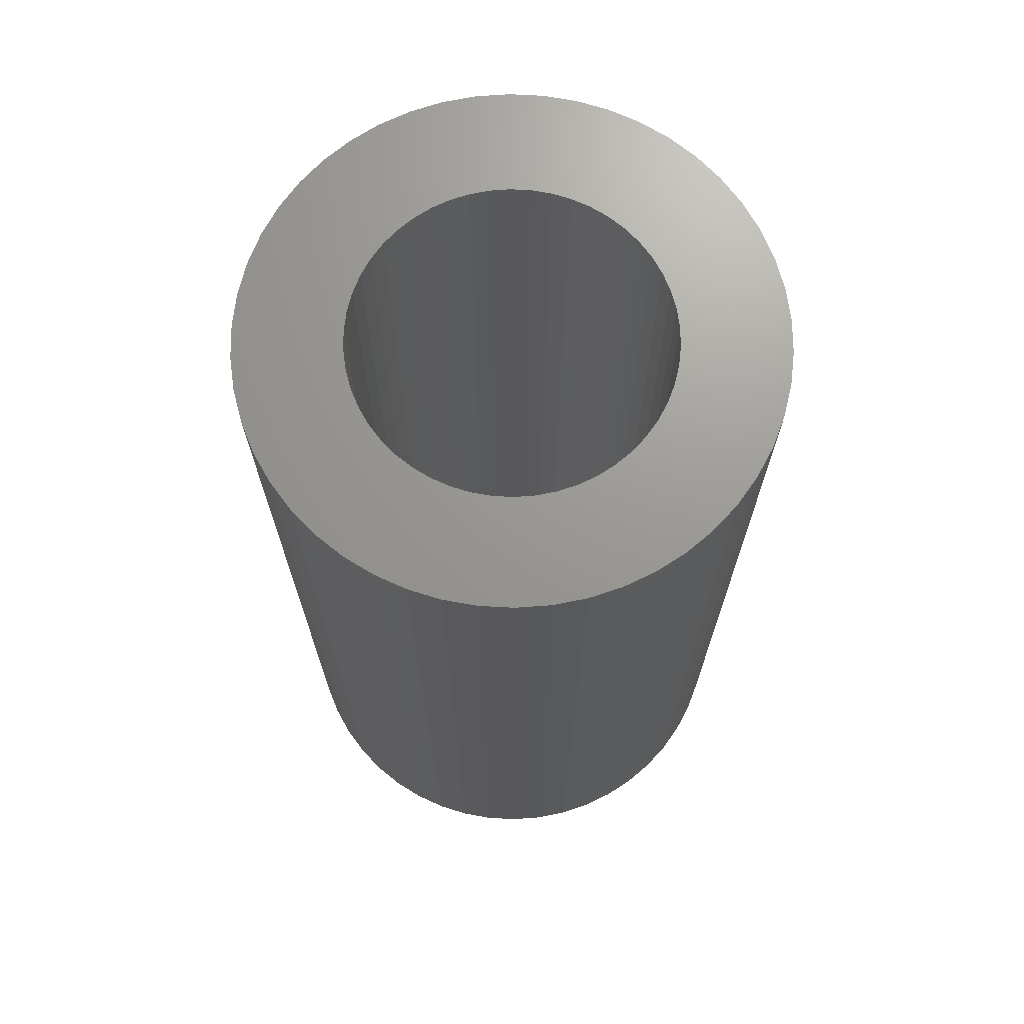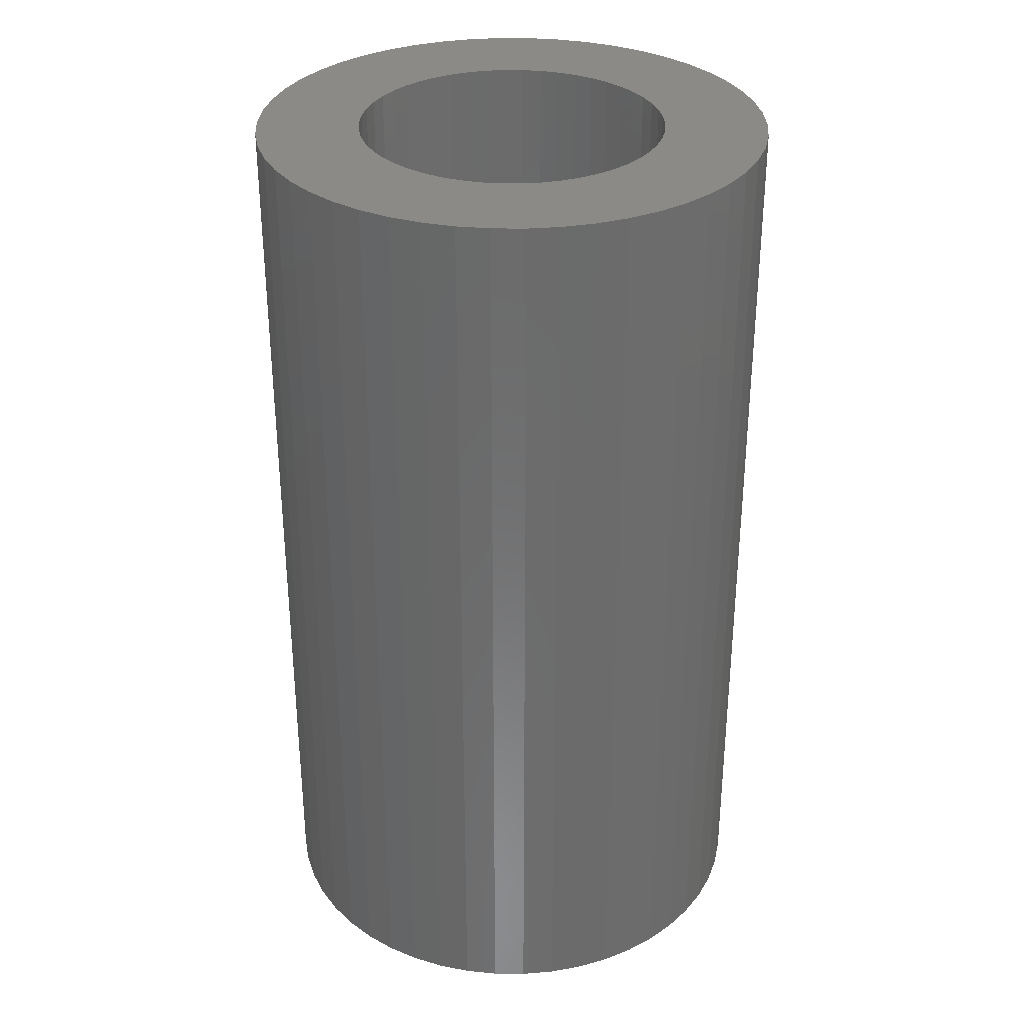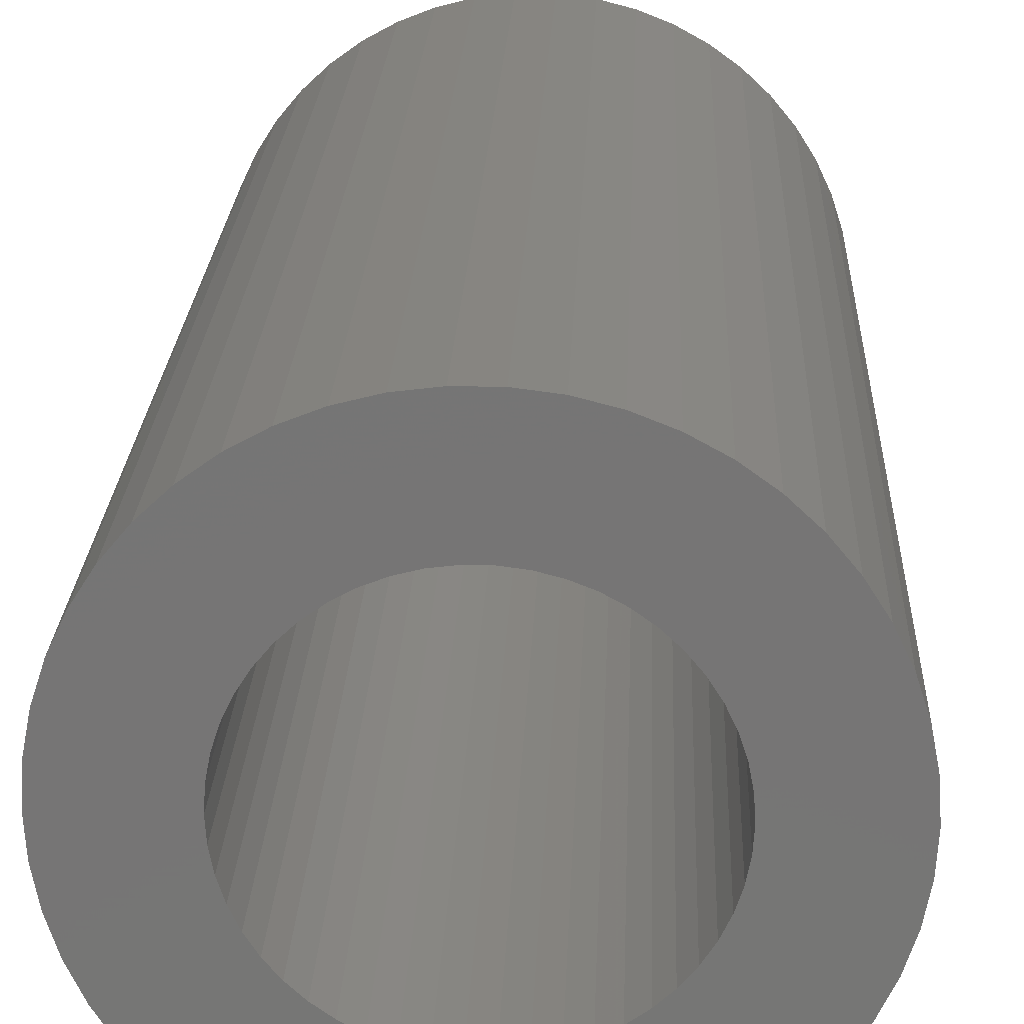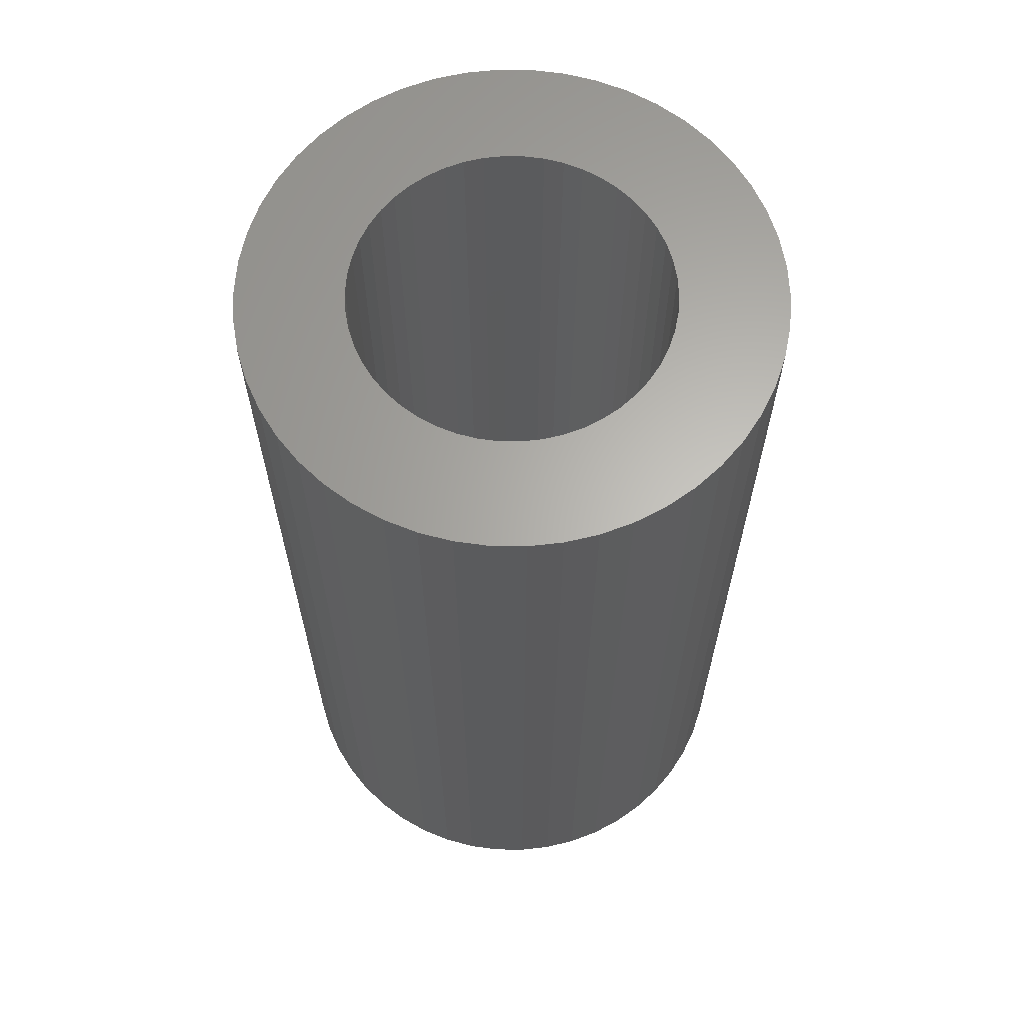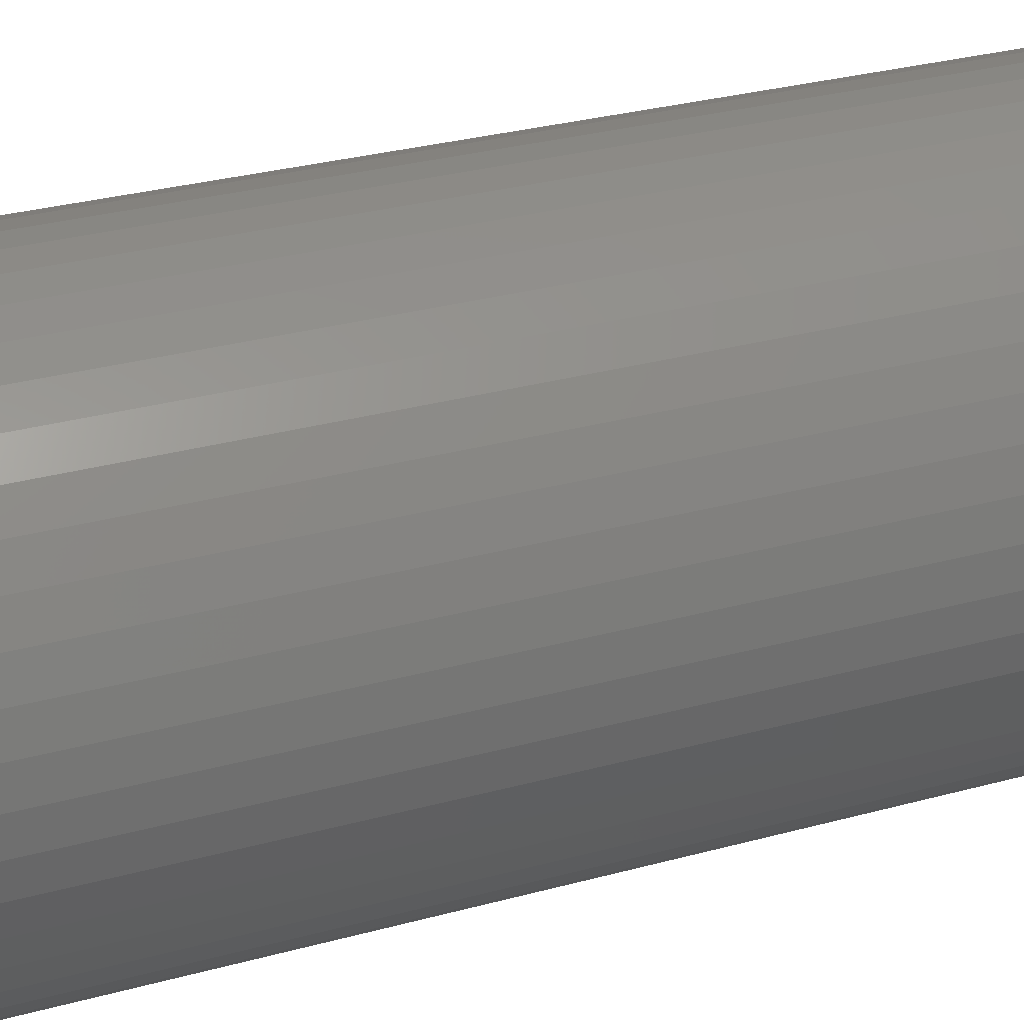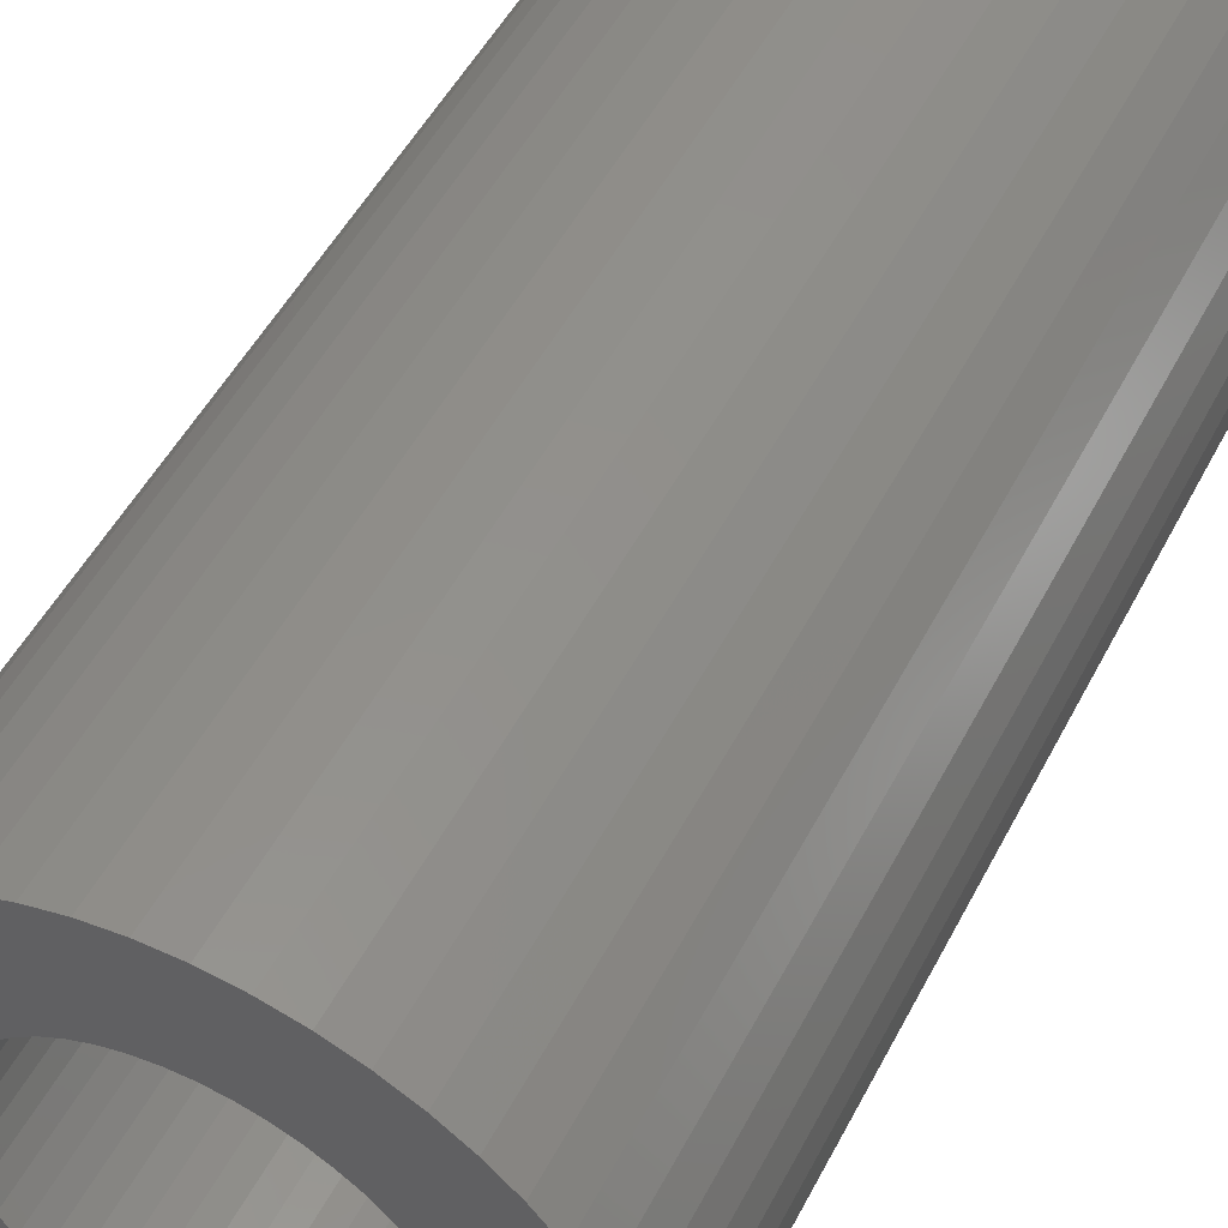
<metadata>
{"format":"stl","ext":"stl","renderer":"f3d","projection":"perspective","resolution":1024,"background":"white","views":[{"elev":70.0,"azim":96.6,"up":"+Z"},{"elev":32.2,"azim":87.1,"up":"+Z"},{"elev":21.8,"azim":-177.7,"up":"+Y"},{"elev":64.2,"azim":94.3,"up":"+Z"},{"elev":31.9,"azim":-110.8,"up":"+Y"},{"elev":50.3,"azim":26.7,"up":"+Y"}]}
</metadata>
<code>
# stl→obj: 200 verts, 400 faces
v 2.5 0 4.5
v 2.48 0.3133 -4.5
v 2.48 0.3133 4.5
v 2.5 0 -4.5
v -2.5 0 -4.5
v -2.48 0.3133 4.5
v -2.48 0.3133 -4.5
v -2.5 0 4.5
v 0.157 2.495 -4.5
v -0.157 2.495 4.5
v 0.157 2.495 4.5
v -0.157 2.495 -4.5
v -0.157 -2.495 -4.5
v 0.157 -2.495 4.5
v -0.157 -2.495 4.5
v 0.157 -2.495 -4.5
v 1.822 1.711 -4.5
v 1.594 1.926 4.5
v 1.822 1.711 4.5
v 1.594 1.926 -4.5
v -1.594 1.926 -4.5
v -1.822 1.711 4.5
v -1.594 1.926 4.5
v -1.822 1.711 -4.5
v -0.7725 2.378 -4.5
v -1.064 2.262 4.5
v -0.7725 2.378 4.5
v -1.064 2.262 -4.5
v 2.324 0.9203 4.5
v 2.191 1.204 -4.5
v 2.191 1.204 4.5
v 2.324 0.9203 -4.5
v 1.064 2.262 -4.5
v 0.7725 2.378 4.5
v 1.064 2.262 4.5
v 0.7725 2.378 -4.5
v 0.4685 2.456 4.5
v 0.4685 2.456 -4.5
v 1.34 2.111 -4.5
v 1.34 2.111 4.5
v -2.324 0.9203 -4.5
v -2.191 1.204 4.5
v -2.191 1.204 -4.5
v -2.324 0.9203 4.5
v 1.5 0 4.5
v 1.488 0.188 4.5
v 2.421 0.6217 4.5
v 2.48 -0.3133 4.5
v 1.453 0.373 4.5
v 1.488 -0.188 4.5
v 1.395 0.5522 4.5
v 2.421 -0.6217 4.5
v 1.314 0.7226 4.5
v 2.023 1.469 4.5
v 1.453 -0.373 4.5
v 1.214 0.8817 4.5
v 2.324 -0.9203 4.5
v 1.093 1.027 4.5
v 1.395 -0.5522 4.5
v 2.191 -1.204 4.5
v 0.9561 1.156 4.5
v 0.8037 1.266 4.5
v 0.6387 1.357 4.5
v 0.4635 1.427 4.5
v 0.2811 1.473 4.5
v 0.09418 1.497 4.5
v -0.09418 1.497 4.5
v -0.2811 1.473 4.5
v -0.4685 2.456 4.5
v -0.4635 1.427 4.5
v -0.6387 1.357 4.5
v -0.8037 1.266 4.5
v -1.34 2.111 4.5
v -0.9561 1.156 4.5
v -1.093 1.027 4.5
v -1.214 0.8817 4.5
v -2.023 1.469 4.5
v -1.314 0.7226 4.5
v -1.395 0.5522 4.5
v 1.314 -0.7226 4.5
v 2.023 -1.469 4.5
v 1.214 -0.8817 4.5
v 1.822 -1.711 4.5
v 1.093 -1.027 4.5
v 1.594 -1.926 4.5
v 0.9561 -1.156 4.5
v 1.34 -2.111 4.5
v 0.8037 -1.266 4.5
v 1.064 -2.262 4.5
v 0.6387 -1.357 4.5
v 0.7725 -2.378 4.5
v 0.4635 -1.427 4.5
v 0.4685 -2.456 4.5
v 0.2811 -1.473 4.5
v 0.09418 -1.497 4.5
v -0.09418 -1.497 4.5
v -0.2811 -1.473 4.5
v -0.4685 -2.456 4.5
v -0.4635 -1.427 4.5
v -0.7725 -2.378 4.5
v -0.6387 -1.357 4.5
v -1.064 -2.262 4.5
v -0.8037 -1.266 4.5
v -1.34 -2.111 4.5
v -0.9561 -1.156 4.5
v -1.594 -1.926 4.5
v -1.093 -1.027 4.5
v -1.822 -1.711 4.5
v -1.214 -0.8817 4.5
v -2.023 -1.469 4.5
v -1.314 -0.7226 4.5
v -2.191 -1.204 4.5
v -1.395 -0.5522 4.5
v -2.324 -0.9203 4.5
v -1.453 -0.373 4.5
v -2.421 -0.6217 4.5
v -1.488 -0.188 4.5
v -2.48 -0.3133 4.5
v -1.5 0 4.5
v -1.453 0.373 4.5
v -2.421 0.6217 4.5
v -1.488 0.188 4.5
v -0.4685 2.456 -4.5
v 2.48 -0.3133 -4.5
v 2.421 -0.6217 -4.5
v 1.5 0 -4.5
v 1.488 -0.188 -4.5
v 1.453 -0.373 -4.5
v 2.324 -0.9203 -4.5
v 1.488 0.188 -4.5
v 1.395 -0.5522 -4.5
v 2.191 -1.204 -4.5
v 2.421 0.6217 -4.5
v 1.314 -0.7226 -4.5
v 2.023 -1.469 -4.5
v 1.453 0.373 -4.5
v 1.214 -0.8817 -4.5
v 1.822 -1.711 -4.5
v 1.093 -1.027 -4.5
v 1.594 -1.926 -4.5
v 1.395 0.5522 -4.5
v 0.9561 -1.156 -4.5
v 1.34 -2.111 -4.5
v 0.8037 -1.266 -4.5
v 1.064 -2.262 -4.5
v 0.6387 -1.357 -4.5
v 0.7725 -2.378 -4.5
v 0.4635 -1.427 -4.5
v 0.4685 -2.456 -4.5
v 0.2811 -1.473 -4.5
v 0.09418 -1.497 -4.5
v -0.09418 -1.497 -4.5
v -0.2811 -1.473 -4.5
v -0.4685 -2.456 -4.5
v -0.4635 -1.427 -4.5
v -0.7725 -2.378 -4.5
v -0.6387 -1.357 -4.5
v -1.064 -2.262 -4.5
v -0.8037 -1.266 -4.5
v -1.34 -2.111 -4.5
v -0.9561 -1.156 -4.5
v -1.594 -1.926 -4.5
v -1.093 -1.027 -4.5
v -1.822 -1.711 -4.5
v -1.214 -0.8817 -4.5
v -2.023 -1.469 -4.5
v -1.314 -0.7226 -4.5
v -2.191 -1.204 -4.5
v -1.395 -0.5522 -4.5
v 1.314 0.7226 -4.5
v 2.023 1.469 -4.5
v 1.214 0.8817 -4.5
v 1.093 1.027 -4.5
v 0.9561 1.156 -4.5
v 0.8037 1.266 -4.5
v 0.6387 1.357 -4.5
v 0.4635 1.427 -4.5
v 0.2811 1.473 -4.5
v 0.09418 1.497 -4.5
v -0.09418 1.497 -4.5
v -0.2811 1.473 -4.5
v -0.4635 1.427 -4.5
v -0.6387 1.357 -4.5
v -0.8037 1.266 -4.5
v -1.34 2.111 -4.5
v -0.9561 1.156 -4.5
v -1.093 1.027 -4.5
v -1.214 0.8817 -4.5
v -2.023 1.469 -4.5
v -1.314 0.7226 -4.5
v -1.395 0.5522 -4.5
v -1.453 0.373 -4.5
v -2.421 0.6217 -4.5
v -1.488 0.188 -4.5
v -1.5 0 -4.5
v -2.324 -0.9203 -4.5
v -1.453 -0.373 -4.5
v -2.421 -0.6217 -4.5
v -1.488 -0.188 -4.5
v -2.48 -0.3133 -4.5
f 1 2 3
f 2 1 4
f 5 6 7
f 6 5 8
f 9 10 11
f 10 9 12
f 13 14 15
f 14 13 16
f 17 18 19
f 18 17 20
f 21 22 23
f 22 21 24
f 25 26 27
f 26 25 28
f 29 30 31
f 30 29 32
f 33 34 35
f 34 33 36
f 36 37 34
f 37 36 38
f 39 35 40
f 35 39 33
f 41 42 43
f 42 41 44
f 45 1 3
f 46 3 47
f 1 45 48
f 49 47 29
f 50 48 45
f 51 29 31
f 48 50 52
f 53 31 54
f 55 52 50
f 56 54 19
f 52 55 57
f 58 19 18
f 59 57 55
f 57 59 60
f 3 46 45
f 47 49 46
f 29 51 49
f 61 18 40
f 31 53 51
f 54 56 53
f 19 58 56
f 62 40 35
f 18 61 58
f 40 62 61
f 63 35 34
f 35 63 62
f 64 34 37
f 34 64 63
f 37 65 64
f 11 65 37
f 11 66 65
f 11 67 66
f 10 67 11
f 10 68 67
f 69 68 10
f 68 69 70
f 27 70 69
f 70 27 71
f 26 71 27
f 71 26 72
f 73 72 26
f 72 73 74
f 23 74 73
f 74 23 75
f 22 75 23
f 75 22 76
f 77 76 22
f 76 77 78
f 78 42 79
f 42 78 77
f 80 60 59
f 60 80 81
f 82 81 80
f 81 82 83
f 84 83 82
f 83 84 85
f 86 85 84
f 85 86 87
f 88 87 86
f 87 88 89
f 90 89 88
f 89 90 91
f 92 91 90
f 91 92 93
f 94 93 92
f 94 14 93
f 95 14 94
f 96 14 95
f 96 15 14
f 97 15 96
f 98 97 99
f 97 98 15
f 100 99 101
f 99 100 98
f 102 101 103
f 104 103 105
f 101 102 100
f 106 105 107
f 108 107 109
f 110 109 111
f 103 104 102
f 112 111 113
f 114 113 115
f 116 115 117
f 105 106 104
f 118 117 119
f 44 79 42
f 79 44 120
f 107 108 106
f 121 120 44
f 109 110 108
f 120 121 122
f 111 112 110
f 6 122 121
f 113 114 112
f 122 6 119
f 115 116 114
f 8 119 6
f 117 118 116
f 119 8 118
f 12 69 10
f 69 12 123
f 52 124 48
f 124 52 125
f 126 4 124
f 127 124 125
f 4 126 2
f 128 125 129
f 130 2 126
f 131 129 132
f 2 130 133
f 134 132 135
f 136 133 130
f 137 135 138
f 133 136 32
f 139 138 140
f 141 32 136
f 32 141 30
f 124 127 126
f 125 128 127
f 129 131 128
f 142 140 143
f 132 134 131
f 135 137 134
f 138 139 137
f 144 143 145
f 140 142 139
f 143 144 142
f 146 145 147
f 145 146 144
f 148 147 149
f 147 148 146
f 149 150 148
f 16 150 149
f 16 151 150
f 16 152 151
f 13 152 16
f 13 153 152
f 154 153 13
f 153 154 155
f 156 155 154
f 155 156 157
f 158 157 156
f 157 158 159
f 160 159 158
f 159 160 161
f 162 161 160
f 161 162 163
f 164 163 162
f 163 164 165
f 166 165 164
f 165 166 167
f 167 168 169
f 168 167 166
f 170 30 141
f 30 170 171
f 172 171 170
f 171 172 17
f 173 17 172
f 17 173 20
f 174 20 173
f 20 174 39
f 175 39 174
f 39 175 33
f 176 33 175
f 33 176 36
f 177 36 176
f 36 177 38
f 178 38 177
f 178 9 38
f 179 9 178
f 180 9 179
f 180 12 9
f 181 12 180
f 123 181 182
f 181 123 12
f 25 182 183
f 182 25 123
f 28 183 184
f 185 184 186
f 183 28 25
f 21 186 187
f 24 187 188
f 189 188 190
f 184 185 28
f 43 190 191
f 41 191 192
f 193 192 194
f 186 21 185
f 7 194 195
f 196 169 168
f 169 196 197
f 187 24 21
f 198 197 196
f 188 189 24
f 197 198 199
f 190 43 189
f 200 199 198
f 191 41 43
f 199 200 195
f 192 193 41
f 5 195 200
f 194 7 193
f 195 5 7
f 16 93 14
f 93 16 149
f 47 32 29
f 32 47 133
f 3 133 47
f 133 3 2
f 54 17 19
f 17 54 171
f 31 171 54
f 171 31 30
f 38 11 37
f 11 38 9
f 20 40 18
f 40 20 39
f 43 77 189
f 77 43 42
f 189 22 24
f 22 189 77
f 193 44 41
f 44 193 121
f 7 121 193
f 121 7 6
f 28 73 26
f 73 28 185
f 185 23 73
f 23 185 21
f 123 27 69
f 27 123 25
f 48 4 1
f 4 48 124
f 60 129 57
f 129 60 132
f 164 106 108
f 106 164 162
f 168 114 196
f 114 168 112
f 166 112 168
f 112 166 110
f 145 87 89
f 87 145 143
f 57 125 52
f 125 57 129
f 164 110 166
f 110 164 108
f 198 118 200
f 118 198 116
f 200 8 5
f 8 200 118
f 196 116 198
f 116 196 114
f 140 83 85
f 83 140 138
f 147 89 91
f 89 147 145
f 149 91 93
f 91 149 147
f 81 132 60
f 132 81 135
f 83 135 81
f 135 83 138
f 154 15 98
f 15 154 13
f 156 98 100
f 98 156 154
f 143 85 87
f 85 143 140
f 162 104 106
f 104 162 160
f 158 100 102
f 100 158 156
f 160 102 104
f 102 160 158
f 120 191 79
f 191 120 192
f 170 56 172
f 56 170 53
f 177 63 64
f 63 177 176
f 183 70 71
f 70 183 182
f 79 190 78
f 190 79 191
f 128 50 127
f 50 128 55
f 130 49 136
f 49 130 46
f 174 58 61
f 58 174 173
f 179 65 66
f 65 179 178
f 176 62 63
f 62 176 175
f 122 192 120
f 192 122 194
f 76 187 75
f 187 76 188
f 181 67 68
f 67 181 180
f 187 74 75
f 74 187 186
f 126 46 130
f 46 126 45
f 172 58 173
f 58 172 56
f 180 66 67
f 66 180 179
f 178 64 65
f 64 178 177
f 175 61 62
f 61 175 174
f 119 194 122
f 194 119 195
f 78 188 76
f 188 78 190
f 182 68 70
f 68 182 181
f 186 72 74
f 72 186 184
f 184 71 72
f 71 184 183
f 151 96 95
f 96 151 152
f 109 167 111
f 167 109 165
f 150 95 94
f 95 150 151
f 146 92 90
f 92 146 148
f 141 53 170
f 53 141 51
f 136 51 141
f 51 136 49
f 127 45 126
f 45 127 50
f 134 59 131
f 59 134 80
f 131 55 128
f 55 131 59
f 139 86 84
f 86 139 142
f 139 82 137
f 82 139 84
f 137 80 134
f 80 137 82
f 117 195 119
f 195 117 199
f 111 169 113
f 169 111 167
f 161 107 105
f 107 161 163
f 148 94 92
f 94 148 150
f 142 88 86
f 88 142 144
f 144 90 88
f 90 144 146
f 155 101 99
f 101 155 157
f 152 97 96
f 97 152 153
f 115 199 117
f 199 115 197
f 153 99 97
f 99 153 155
f 113 197 115
f 197 113 169
f 107 165 109
f 165 107 163
f 157 103 101
f 103 157 159
f 159 105 103
f 105 159 161

</code>
